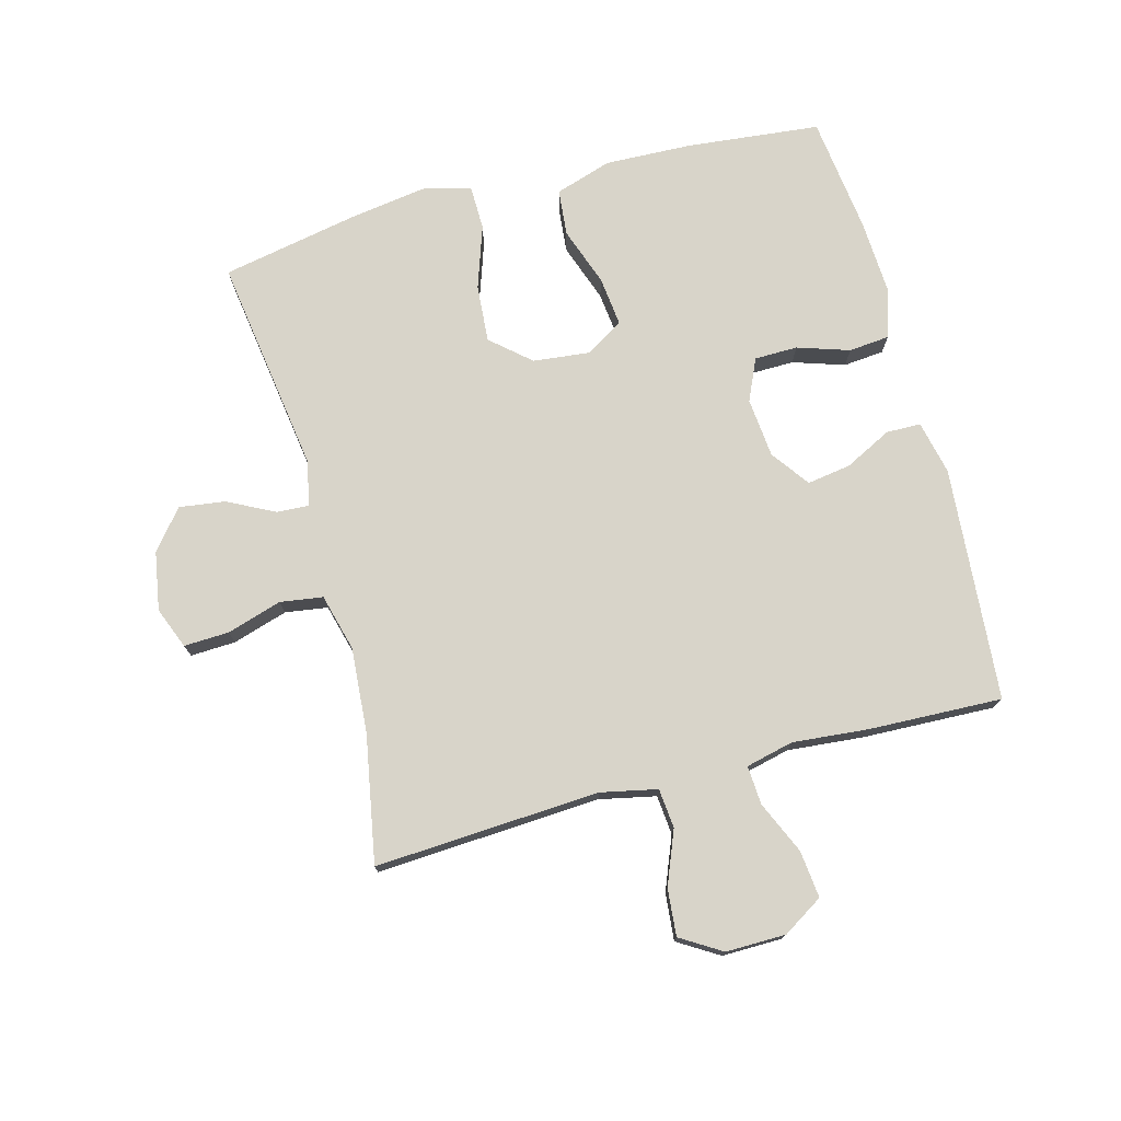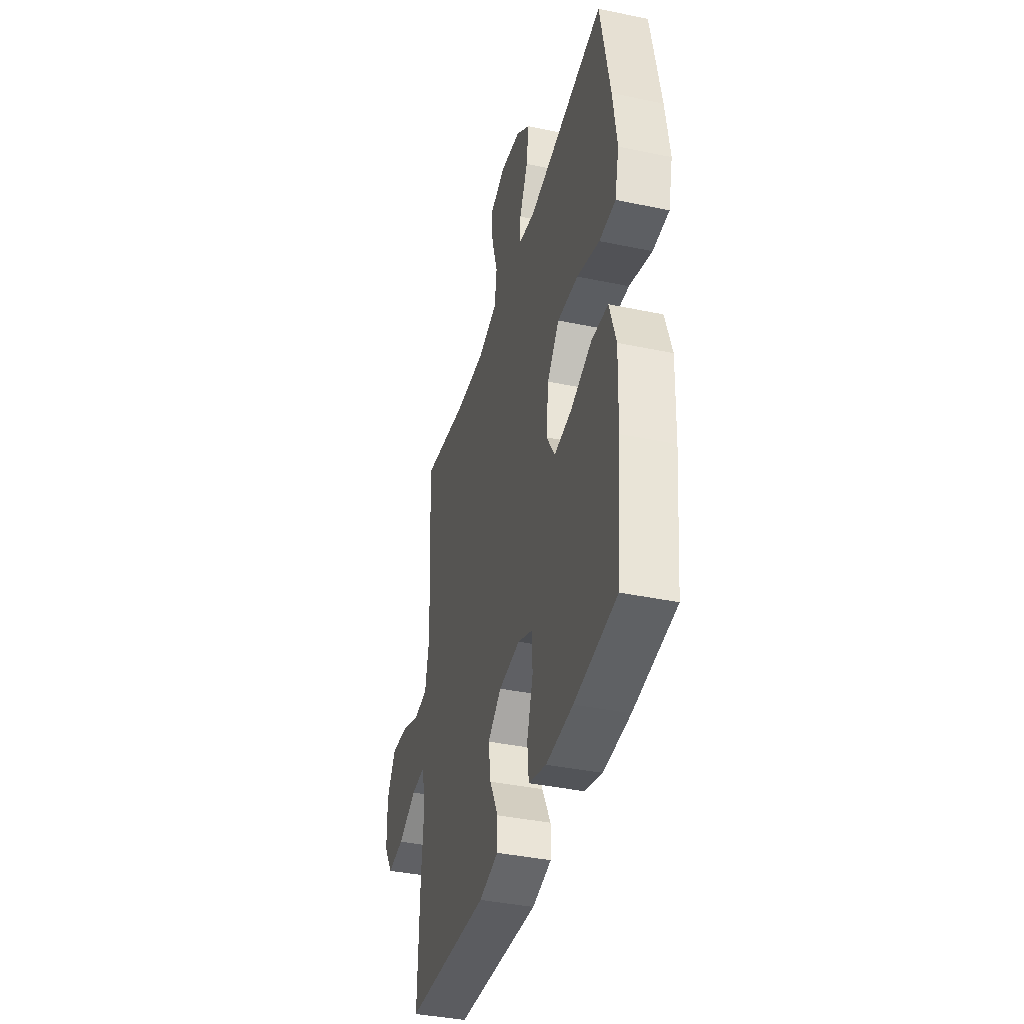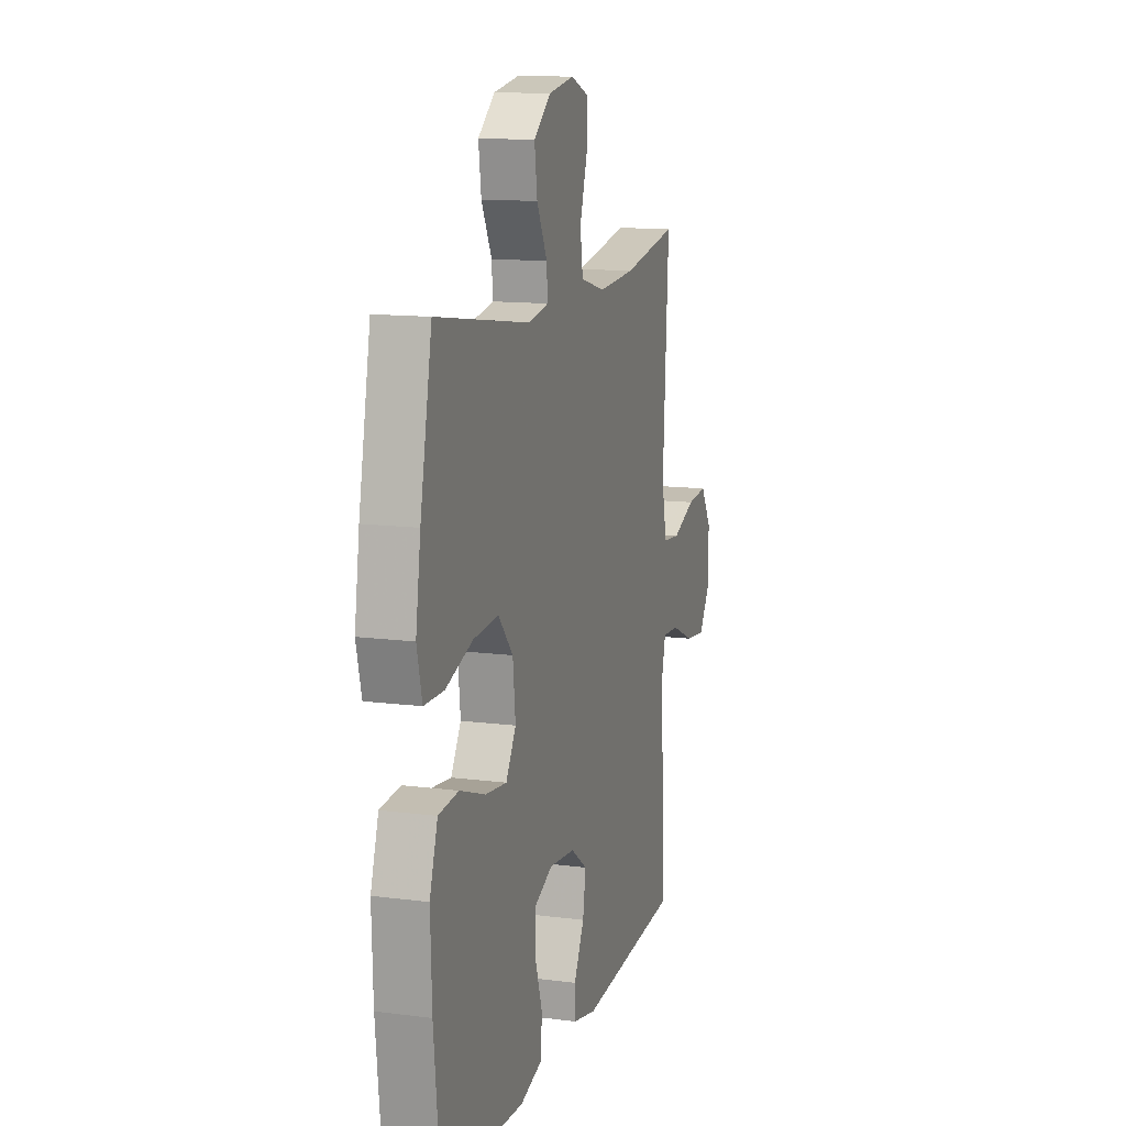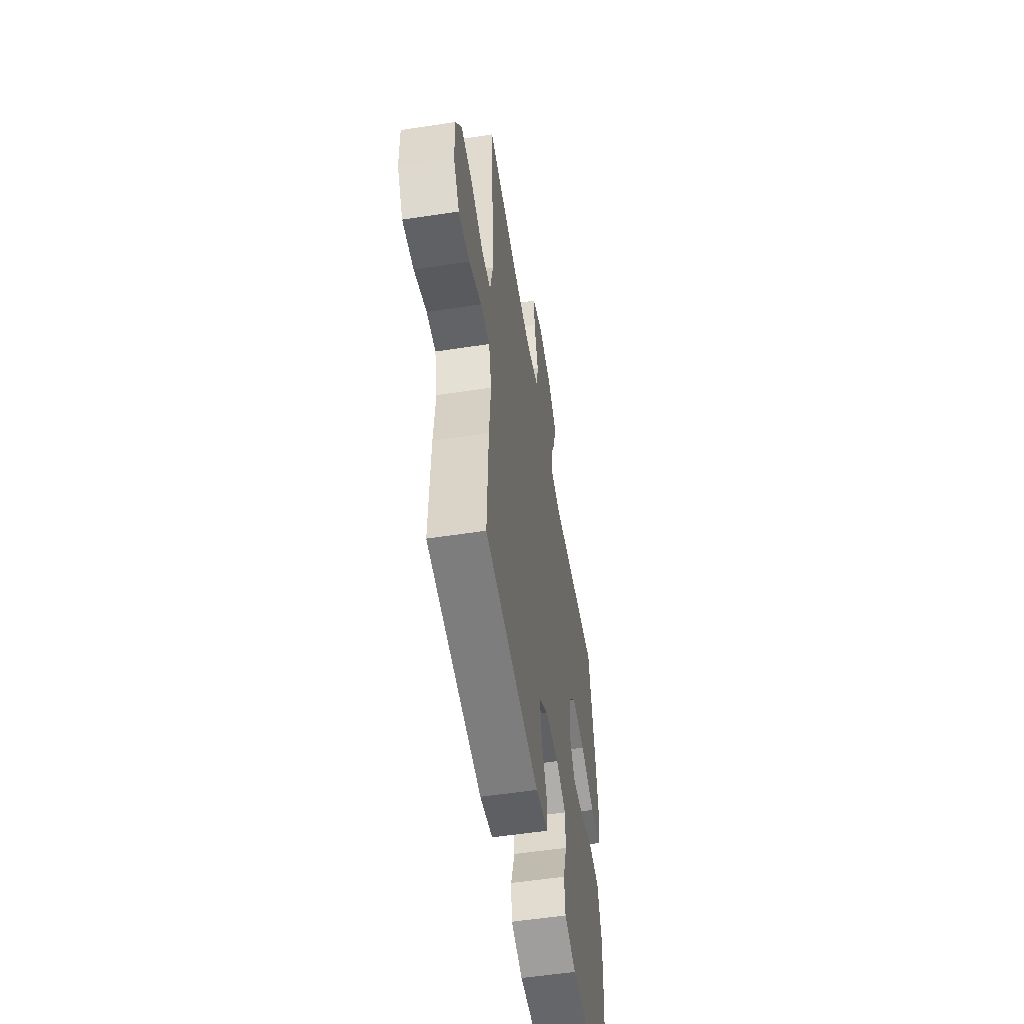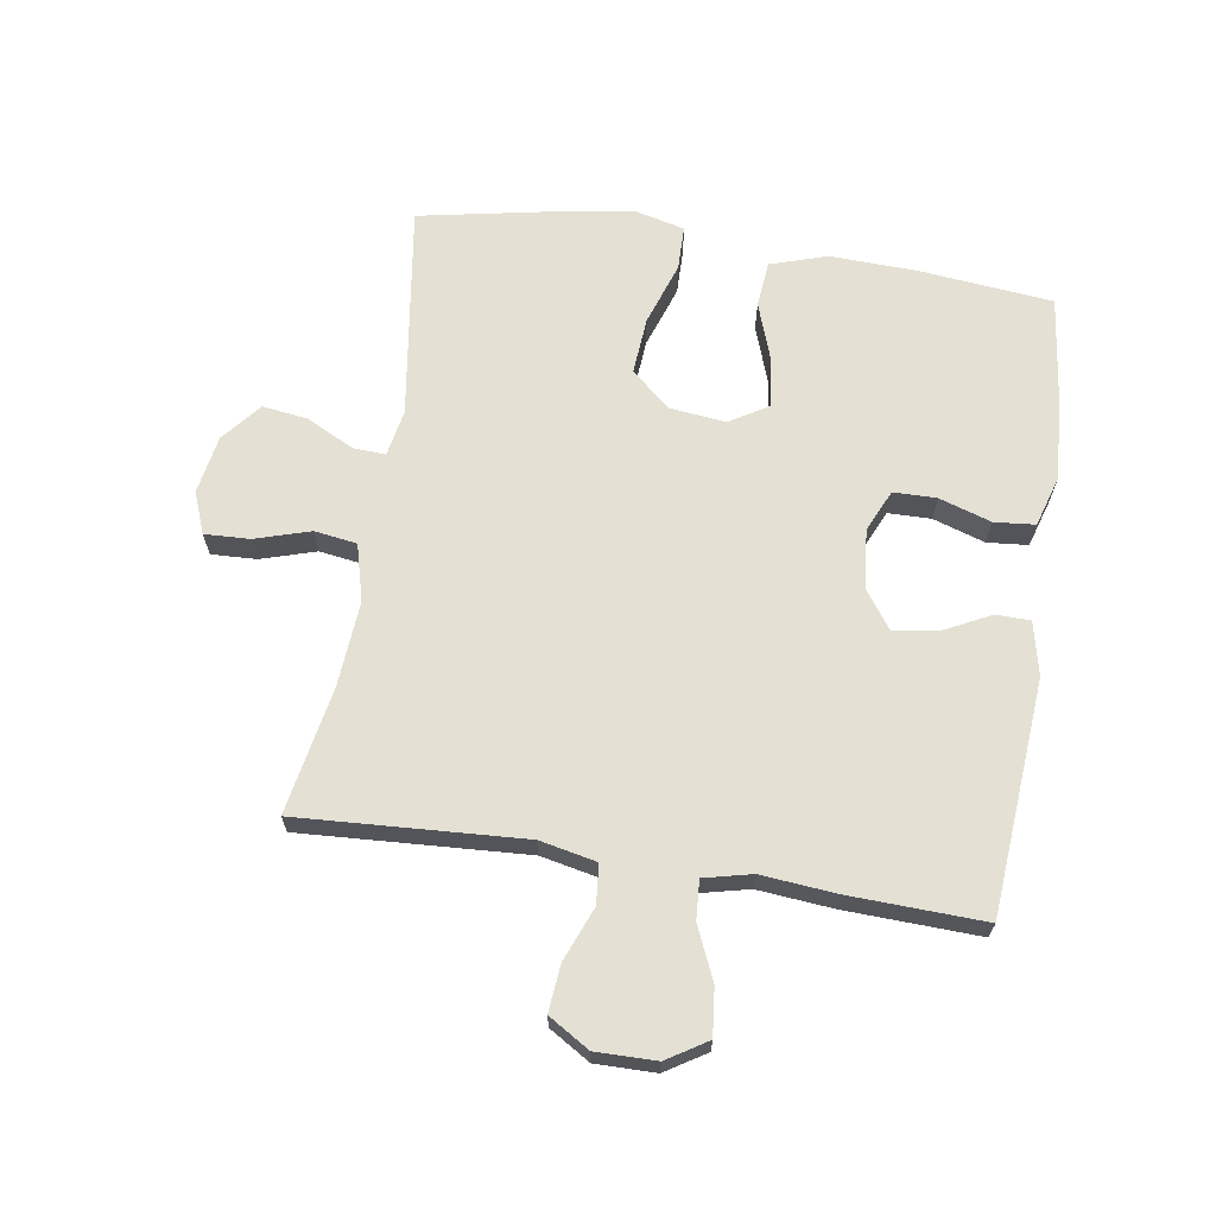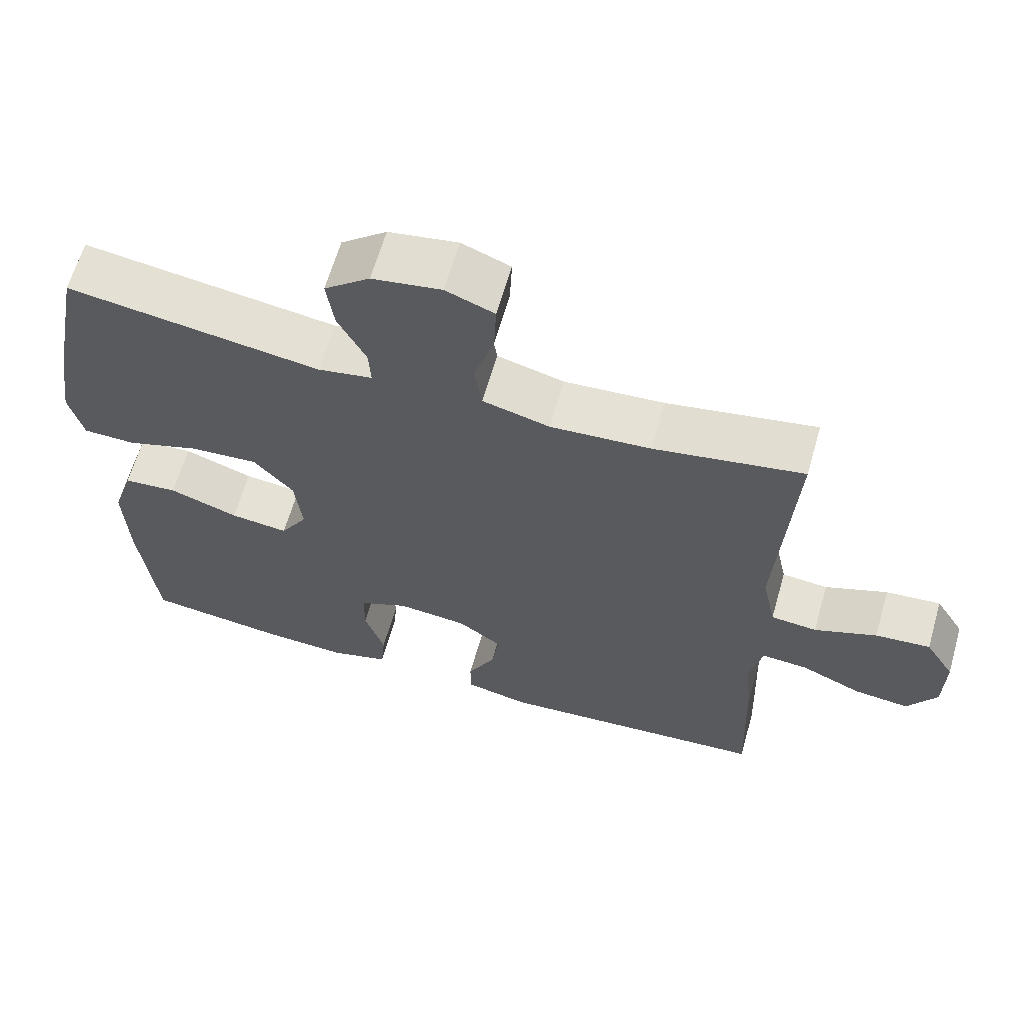
<metadata>
{"format":"obj","ext":"obj","renderer":"f3d","projection":"perspective","resolution":1024,"background":"white","views":[{"elev":75.2,"azim":75.0,"up":"+Y"},{"elev":-39.5,"azim":-104.6,"up":"+Z"},{"elev":12.6,"azim":-73.2,"up":"+Z"},{"elev":-54.6,"azim":99.2,"up":"+Z"},{"elev":66.1,"azim":98.9,"up":"+Y"},{"elev":63.7,"azim":16.0,"up":"+Z"}]}
</metadata>
<code>
v -0.5 0.07 -0.5
v -0.522 0.07 -0.287
v -0.527 0.07 -0.148
v -0.498 0.07 -0.057
v -0.424 0.07 -0.05
v -0.33 0.07 -0.083
v -0.251 0.07 -0.092
v -0.214 0.07 -0.031
v -0.224 0.07 0.059
v -0.278 0.07 0.121
v -0.37 0.07 0.114
v -0.47 0.07 0.08
v -0.542 0.07 0.081
v -0.561 0.07 0.158
v -0.543 0.07 0.279
v -0.5 0.07 0.5
v -0.155 0.07 0.45
v -0.081 0.07 0.464
v -0.084 0.07 0.516
v -0.122 0.07 0.591
v -0.132 0.07 0.664
v -0.07 0.07 0.715
v 0.024 0.07 0.731
v 0.09 0.07 0.705
v 0.087 0.07 0.633
v 0.06 0.07 0.545
v 0.07 0.07 0.477
v 0.161 0.07 0.453
v 0.297 0.07 0.463
v 0.5 0.07 0.5
v 0.479 0.07 0.141
v 0.498 0.07 0.051
v 0.561 0.07 0.045
v 0.646 0.07 0.079
v 0.721 0.07 0.086
v 0.761 0.07 0.021
v 0.76 0.07 -0.075
v 0.72 0.07 -0.139
v 0.645 0.07 -0.131
v 0.561 0.07 -0.094
v 0.499 0.07 -0.09
v 0.481 0.07 -0.166
v 0.492 0.07 -0.286
v 0.5 0.07 -0.5
v 0.126 0.07 -0.53
v 0.04 0.07 -0.511
v 0.039 0.07 -0.456
v 0.077 0.07 -0.381
v 0.088 0.07 -0.311
v 0.027 0.07 -0.267
v -0.068 0.07 -0.258
v -0.135 0.07 -0.288
v -0.136 0.07 -0.357
v -0.109 0.07 -0.44
v -0.115 0.07 -0.505
v -0.194 0.07 -0.529
v -0.313 0.07 -0.523
v -0.5 0 -0.5
v -0.522 0 -0.287
v -0.527 0 -0.148
v -0.498 0 -0.057
v -0.424 0 -0.05
v -0.33 0 -0.083
v -0.251 0 -0.092
v -0.214 0 -0.031
v -0.224 0 0.059
v -0.278 0 0.121
v -0.37 0 0.114
v -0.47 0 0.08
v -0.542 0 0.081
v -0.561 0 0.158
v -0.543 0 0.279
v -0.5 0 0.5
v -0.155 0 0.45
v -0.081 0 0.464
v -0.084 0 0.516
v -0.122 0 0.591
v -0.132 0 0.664
v -0.07 0 0.715
v 0.024 0 0.731
v 0.09 0 0.705
v 0.087 0 0.633
v 0.06 0 0.545
v 0.07 0 0.477
v 0.161 0 0.453
v 0.297 0 0.463
v 0.5 0 0.5
v 0.479 0 0.141
v 0.498 0 0.051
v 0.561 0 0.045
v 0.646 0 0.079
v 0.721 0 0.086
v 0.761 0 0.021
v 0.76 0 -0.075
v 0.72 0 -0.139
v 0.645 0 -0.131
v 0.561 0 -0.094
v 0.499 0 -0.09
v 0.481 0 -0.166
v 0.492 0 -0.286
v 0.5 0 -0.5
v 0.126 0 -0.53
v 0.04 0 -0.511
v 0.039 0 -0.456
v 0.077 0 -0.381
v 0.088 0 -0.311
v 0.027 0 -0.267
v -0.068 0 -0.258
v -0.135 0 -0.288
v -0.136 0 -0.357
v -0.109 0 -0.44
v -0.115 0 -0.505
v -0.194 0 -0.529
v -0.313 0 -0.523
f 4 5 6
f 3 4 6
f 2 3 6
f 1 2 6
f 57 1 6
f 56 57 6
f 55 56 6
f 54 55 6
f 53 54 6
f 52 53 6 7
f 51 52 7 8
f 50 51 8 9
f 49 50 9
f 46 47 48
f 45 46 48
f 44 45 48
f 43 44 48
f 42 43 48
f 41 42 48 49
f 38 39 40
f 37 38 40
f 36 37 40
f 35 36 40
f 34 35 40
f 33 34 40
f 32 33 40 41
f 41 49 9
f 32 41 9
f 31 32 9
f 24 25 26
f 23 24 26
f 22 23 26
f 21 22 26
f 20 21 26
f 19 20 26
f 18 19 26 27
f 17 18 27 28
f 15 16 17
f 14 15 17
f 13 14 17
f 12 13 17
f 11 12 17
f 10 11 17 28
f 31 9 10
f 30 31 10
f 29 30 10
f 10 28 29
f 63 62 61
f 63 61 60
f 63 60 59
f 63 59 58
f 63 58 114
f 63 114 113
f 63 113 112
f 63 112 111
f 63 111 110
f 64 63 110 109
f 65 64 109 108
f 66 65 108 107
f 66 107 106
f 105 104 103
f 105 103 102
f 105 102 101
f 105 101 100
f 105 100 99
f 106 105 99 98
f 97 96 95
f 97 95 94
f 97 94 93
f 97 93 92
f 97 92 91
f 97 91 90
f 98 97 90 89
f 66 106 98
f 66 98 89
f 66 89 88
f 83 82 81
f 83 81 80
f 83 80 79
f 83 79 78
f 83 78 77
f 83 77 76
f 84 83 76 75
f 85 84 75 74
f 74 73 72
f 74 72 71
f 74 71 70
f 74 70 69
f 74 69 68
f 85 74 68 67
f 67 66 88
f 67 88 87
f 67 87 86
f 86 85 67
f 1 58 59 2
f 2 59 60 3
f 3 60 61 4
f 4 61 62 5
f 5 62 63 6
f 6 63 64 7
f 7 64 65 8
f 8 65 66 9
f 9 66 67 10
f 10 67 68 11
f 11 68 69 12
f 12 69 70 13
f 13 70 71 14
f 14 71 72 15
f 15 72 73 16
f 16 73 74 17
f 17 74 75 18
f 18 75 76 19
f 19 76 77 20
f 20 77 78 21
f 21 78 79 22
f 22 79 80 23
f 23 80 81 24
f 24 81 82 25
f 25 82 83 26
f 26 83 84 27
f 27 84 85 28
f 28 85 86 29
f 29 86 87 30
f 30 87 88 31
f 31 88 89 32
f 32 89 90 33
f 33 90 91 34
f 34 91 92 35
f 35 92 93 36
f 36 93 94 37
f 37 94 95 38
f 38 95 96 39
f 39 96 97 40
f 40 97 98 41
f 41 98 99 42
f 42 99 100 43
f 43 100 101 44
f 44 101 102 45
f 45 102 103 46
f 46 103 104 47
f 47 104 105 48
f 48 105 106 49
f 49 106 107 50
f 50 107 108 51
f 51 108 109 52
f 52 109 110 53
f 53 110 111 54
f 54 111 112 55
f 55 112 113 56
f 56 113 114 57
f 57 114 58 1

</code>
